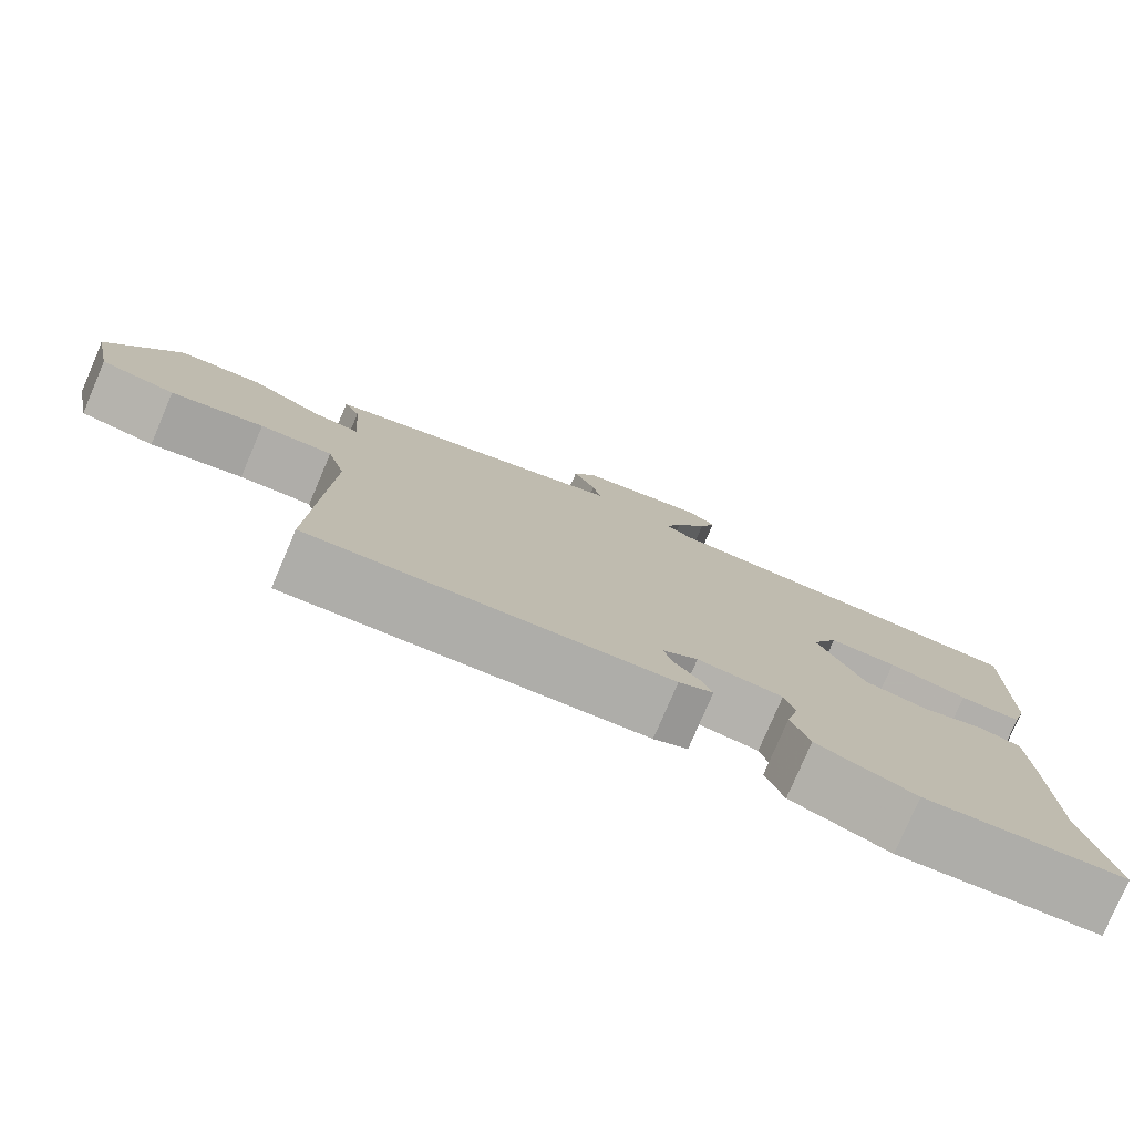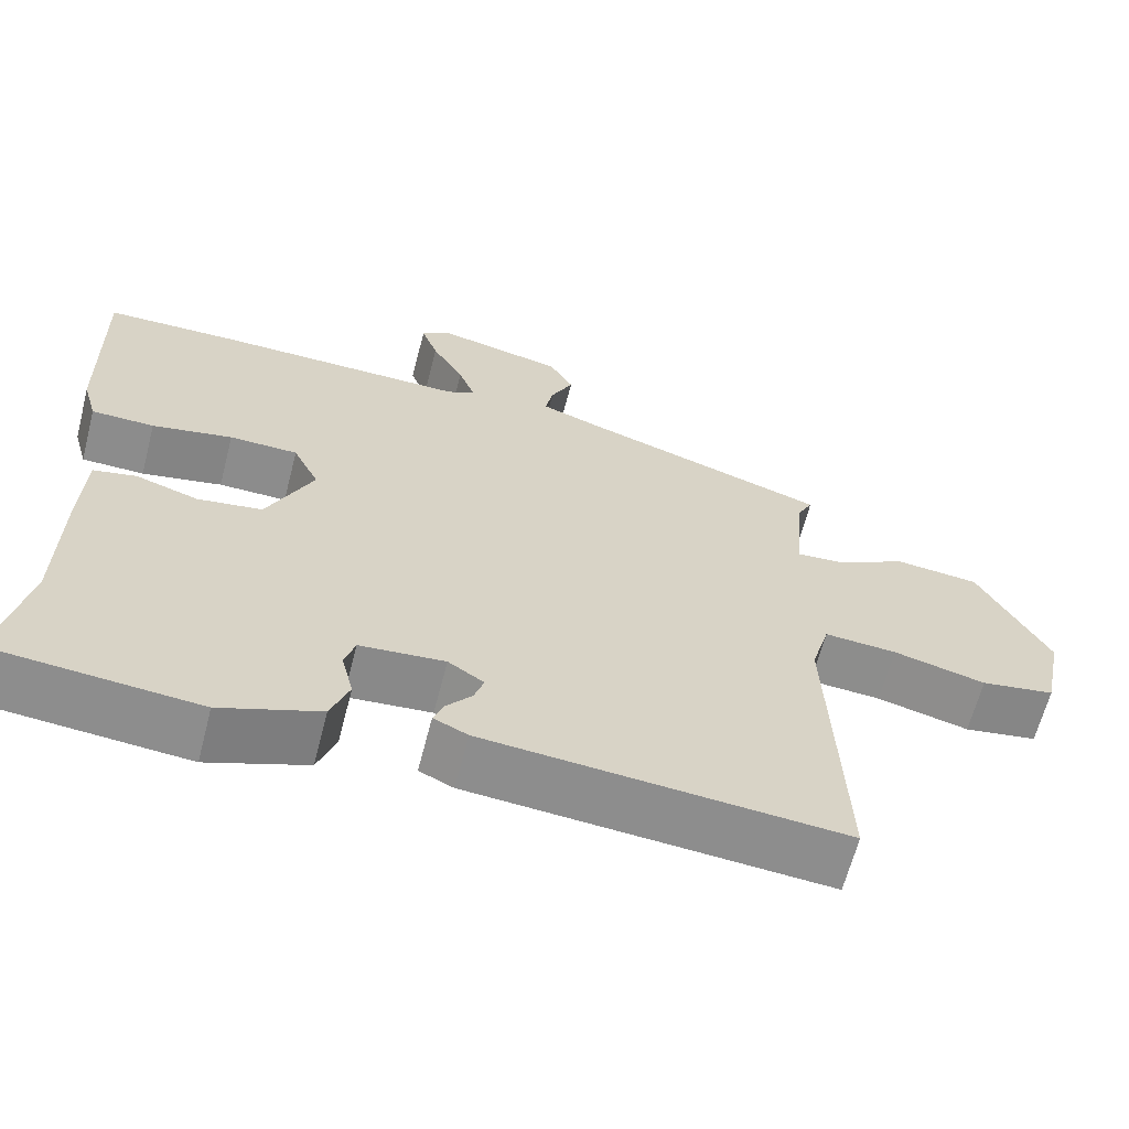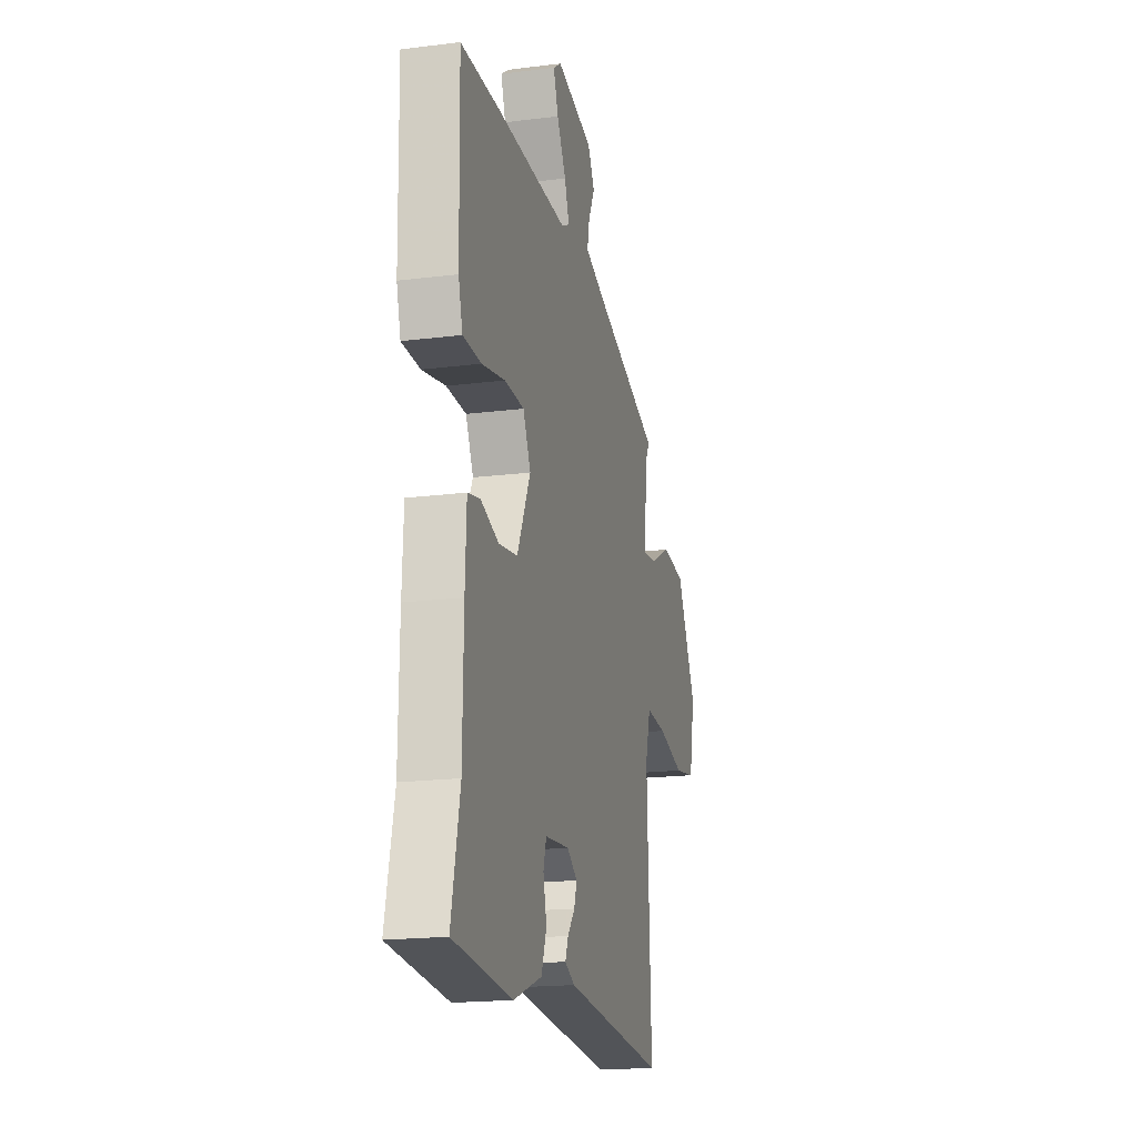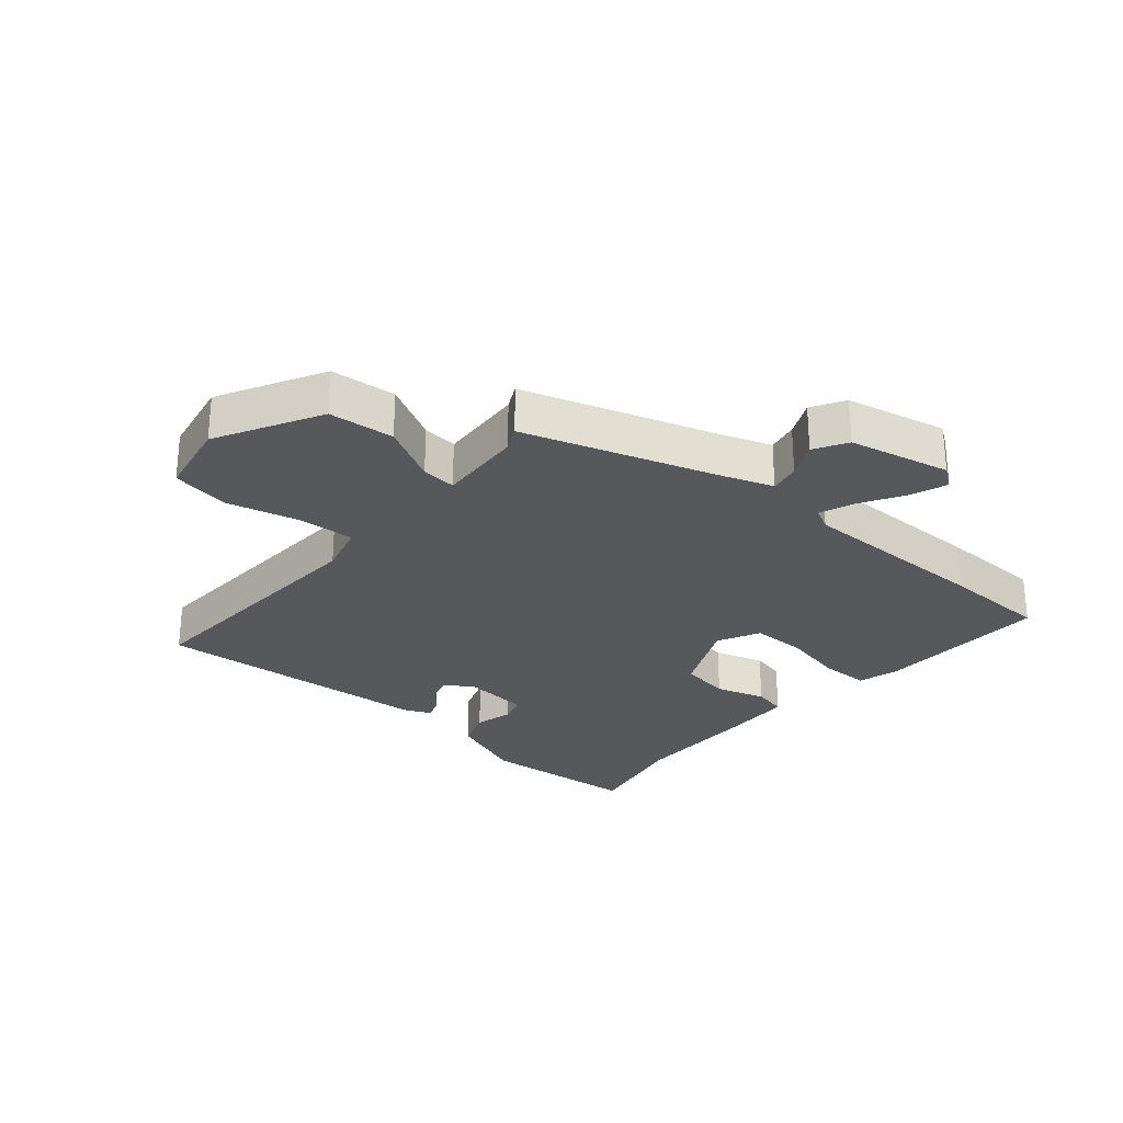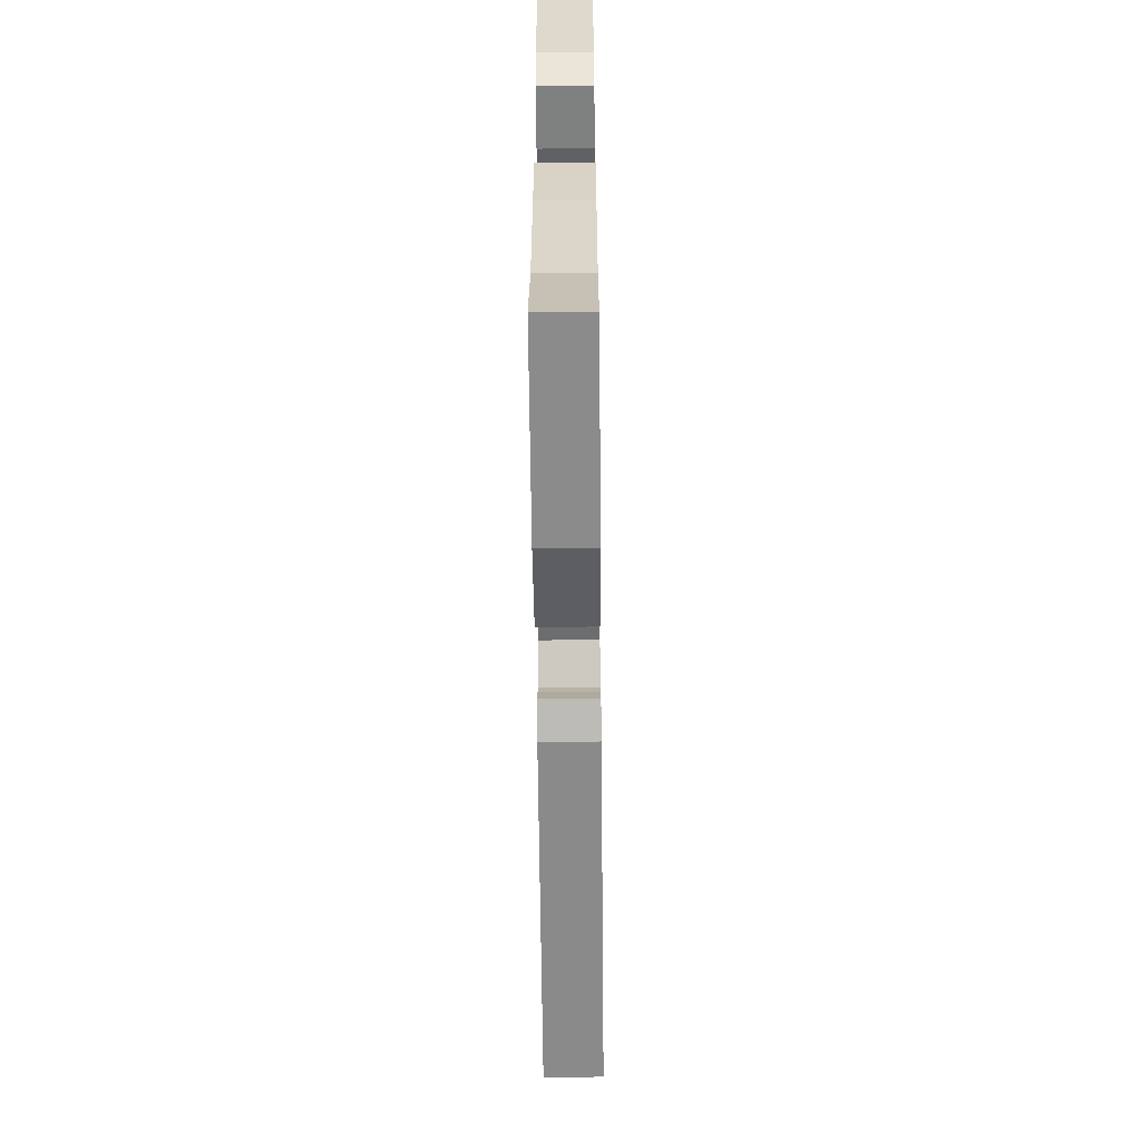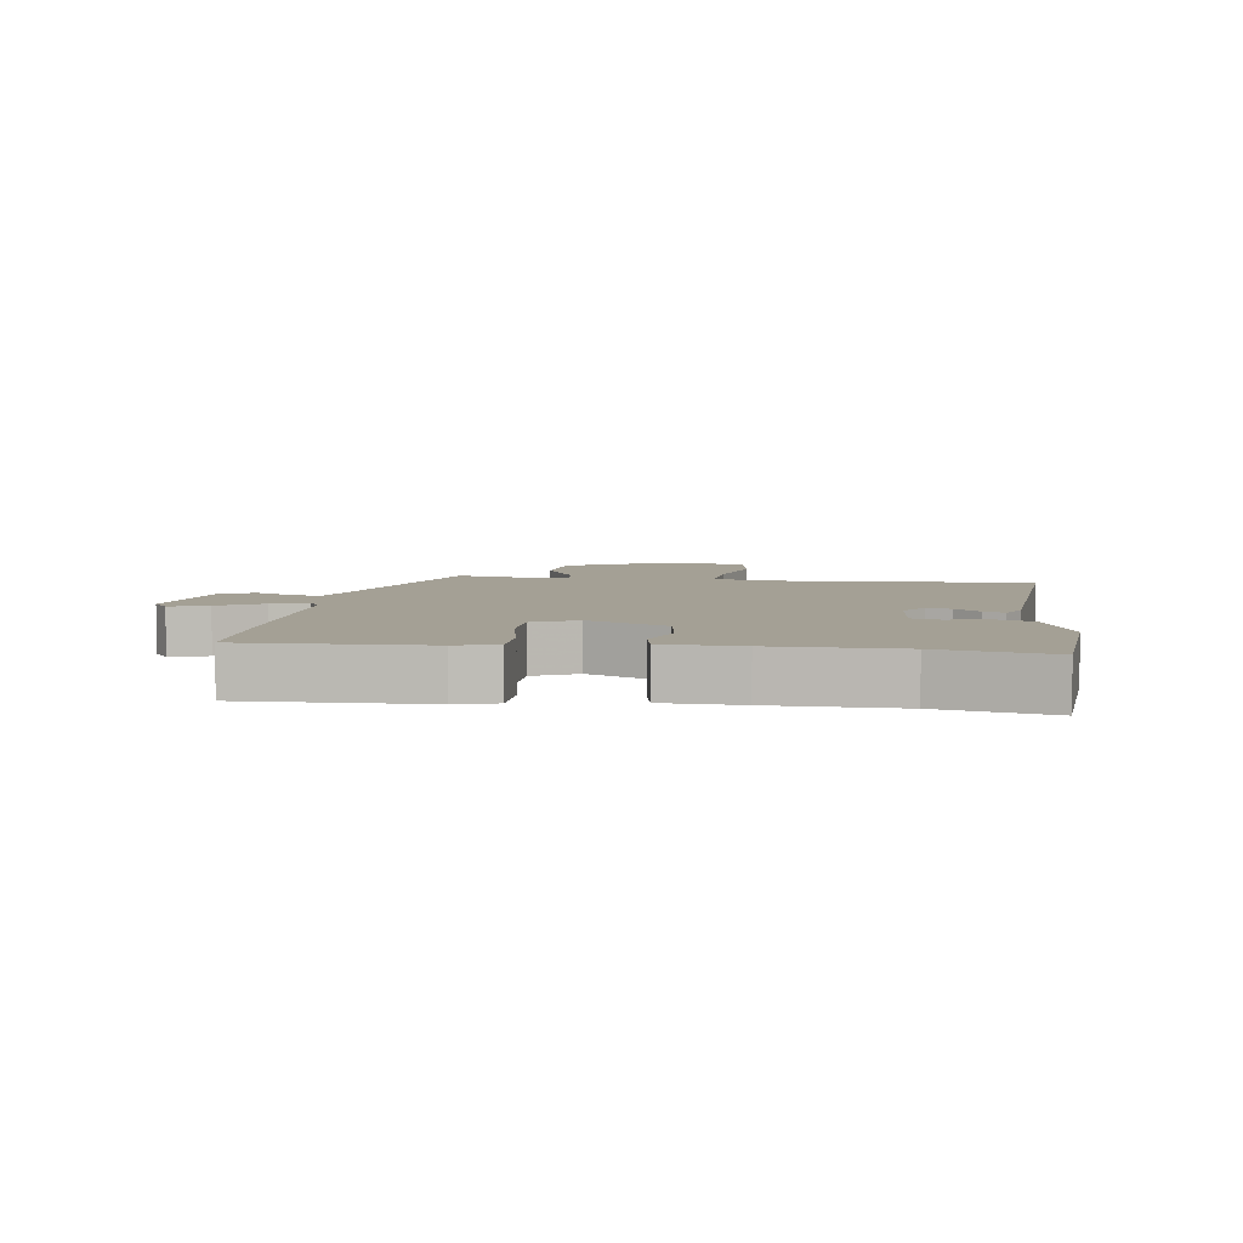
<metadata>
{"format":"obj","ext":"obj","renderer":"f3d","projection":"perspective","resolution":1024,"background":"white","views":[{"elev":-78.5,"azim":-23.2,"up":"+Z"},{"elev":-64.1,"azim":165.5,"up":"+Z"},{"elev":-18.7,"azim":103.5,"up":"+Z"},{"elev":-27.7,"azim":-40.9,"up":"+Y"},{"elev":-59.2,"azim":90.6,"up":"+Z"},{"elev":5.7,"azim":97.7,"up":"+Y"}]}
</metadata>
<code>
v 0.335 0.07 0.504
v 0.507 0.07 0.5
v 0.501 0.07 0.219
v 0.483 0.07 0.155
v 0.404 0.07 0.154
v 0.303 0.07 0.175
v 0.217 0.07 0.174
v 0.184 0.07 0.106
v 0.242 0.07 -0.017
v 0.323 0.07 -0.03
v 0.402 0.07 -0.005
v 0.456 0.07 -0.017
v 0.461 0.07 -0.137
v 0.464 0.07 -0.334
v 0.501 0.07 -0.506
v 0.246 0.07 -0.527
v 0.122 0.07 -0.48
v 0.099 0.07 -0.418
v 0.114 0.07 -0.357
v 0.101 0.07 -0.313
v -0.006 0.07 -0.303
v -0.051 0.07 -0.333
v -0.039 0.07 -0.37
v -0.007 0.07 -0.409
v 0.006 0.07 -0.442
v -0.037 0.07 -0.462
v -0.486 0.07 -0.496
v -0.469 0.07 -0.08
v -0.492 0.07 0.001
v -0.583 0.07 -0.005
v -0.699 0.07 -0.034
v -0.792 0.07 -0.018
v -0.817 0.07 0.105
v -0.729 0.07 0.272
v -0.624 0.07 0.282
v -0.531 0.07 0.233
v -0.475 0.07 0.228
v -0.485 0.07 0.366
v -0.505 0.07 0.405
v -0.199 0.07 0.505
v -0.118 0.07 0.534
v -0.128 0.07 0.583
v -0.156 0.07 0.64
v -0.126 0.07 0.693
v 0.036 0.07 0.729
v 0.071 0.07 0.704
v 0.05 0.07 0.645
v 0.01 0.07 0.576
v -0.011 0.07 0.52
v 0.024 0.07 0.502
v 0.335 0 0.504
v 0.507 0 0.5
v 0.501 0 0.219
v 0.483 0 0.155
v 0.404 0 0.154
v 0.303 0 0.175
v 0.217 0 0.174
v 0.184 0 0.106
v 0.242 0 -0.017
v 0.323 0 -0.03
v 0.402 0 -0.005
v 0.456 0 -0.017
v 0.461 0 -0.137
v 0.464 0 -0.334
v 0.501 0 -0.506
v 0.246 0 -0.527
v 0.122 0 -0.48
v 0.099 0 -0.418
v 0.114 0 -0.357
v 0.101 0 -0.313
v -0.006 0 -0.303
v -0.051 0 -0.333
v -0.039 0 -0.37
v -0.007 0 -0.409
v 0.006 0 -0.442
v -0.037 0 -0.462
v -0.486 0 -0.496
v -0.469 0 -0.08
v -0.492 0 0.001
v -0.583 0 -0.005
v -0.699 0 -0.034
v -0.792 0 -0.018
v -0.817 0 0.105
v -0.729 0 0.272
v -0.624 0 0.282
v -0.531 0 0.233
v -0.475 0 0.228
v -0.485 0 0.366
v -0.505 0 0.405
v -0.199 0 0.505
v -0.118 0 0.534
v -0.128 0 0.583
v -0.156 0 0.64
v -0.126 0 0.693
v 0.036 0 0.729
v 0.071 0 0.704
v 0.05 0 0.645
v 0.01 0 0.576
v -0.011 0 0.52
v 0.024 0 0.502
f 45 46 47 48
f 45 48 49
f 42 43 44 45
f 41 42 45 49
f 40 41 49 50
f 38 39 40 50
f 33 34 35 36
f 33 36 37
f 30 31 32 33
f 29 30 33 37
f 28 29 37
f 25 26 27 28
f 23 24 25 28
f 22 23 28 37
f 21 22 37 38
f 16 17 18 19
f 14 15 16 19
f 14 19 20
f 10 11 12 13
f 9 10 13 14
f 3 4 5 6
f 3 6 7
f 2 3 7
f 1 2 7
f 50 1 7 8
f 21 38 50 8
f 9 14 20 21
f 8 9 21
f 98 97 96 95
f 99 98 95
f 95 94 93 92
f 99 95 92 91
f 100 99 91 90
f 100 90 89 88
f 86 85 84 83
f 87 86 83
f 83 82 81 80
f 87 83 80 79
f 87 79 78
f 78 77 76 75
f 78 75 74 73
f 87 78 73 72
f 88 87 72 71
f 69 68 67 66
f 69 66 65 64
f 70 69 64
f 63 62 61 60
f 64 63 60 59
f 56 55 54 53
f 57 56 53
f 57 53 52
f 57 52 51
f 58 57 51 100
f 58 100 88 71
f 71 70 64 59
f 71 59 58
f 1 51 52 2
f 2 52 53 3
f 3 53 54 4
f 4 54 55 5
f 5 55 56 6
f 6 56 57 7
f 7 57 58 8
f 8 58 59 9
f 9 59 60 10
f 10 60 61 11
f 11 61 62 12
f 12 62 63 13
f 13 63 64 14
f 14 64 65 15
f 15 65 66 16
f 16 66 67 17
f 17 67 68 18
f 18 68 69 19
f 19 69 70 20
f 20 70 71 21
f 21 71 72 22
f 22 72 73 23
f 23 73 74 24
f 24 74 75 25
f 25 75 76 26
f 26 76 77 27
f 27 77 78 28
f 28 78 79 29
f 29 79 80 30
f 30 80 81 31
f 31 81 82 32
f 32 82 83 33
f 33 83 84 34
f 34 84 85 35
f 35 85 86 36
f 36 86 87 37
f 37 87 88 38
f 38 88 89 39
f 39 89 90 40
f 40 90 91 41
f 41 91 92 42
f 42 92 93 43
f 43 93 94 44
f 44 94 95 45
f 45 95 96 46
f 46 96 97 47
f 47 97 98 48
f 48 98 99 49
f 49 99 100 50
f 50 100 51 1

</code>
